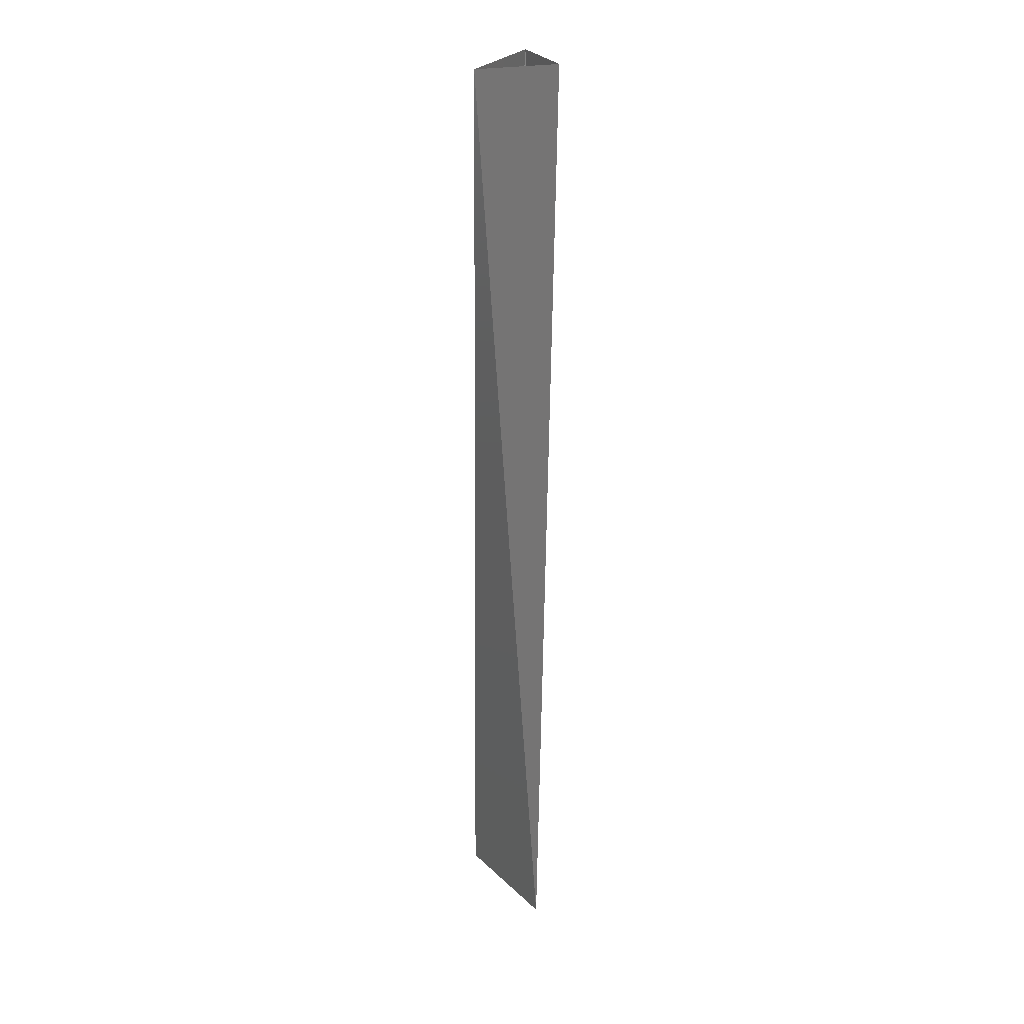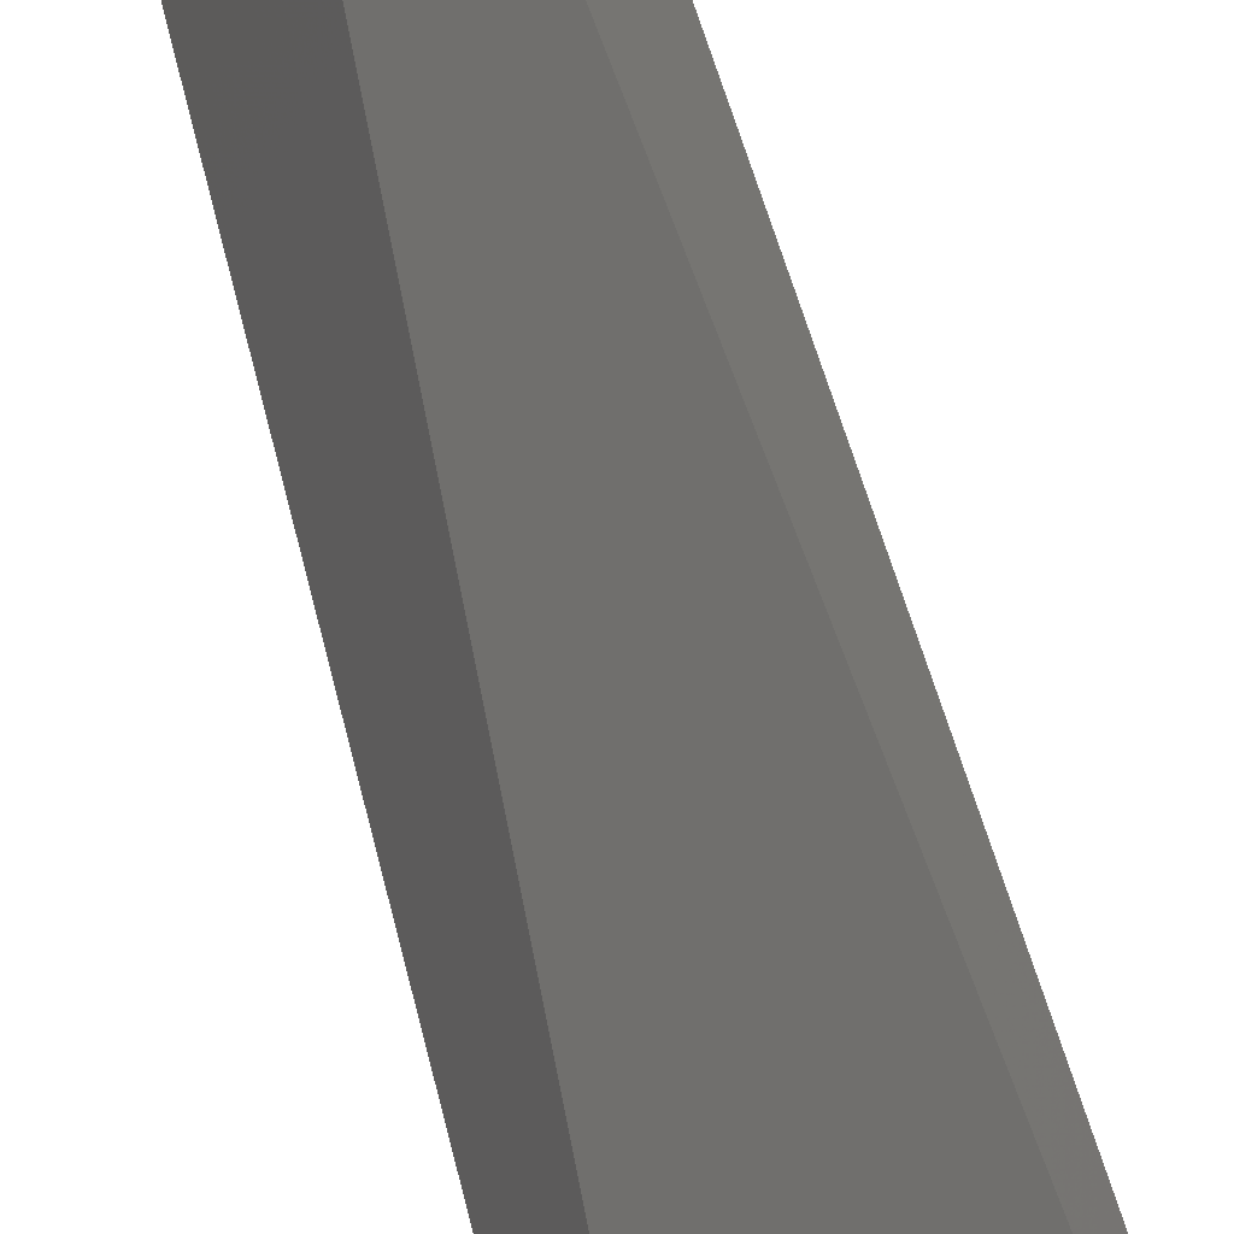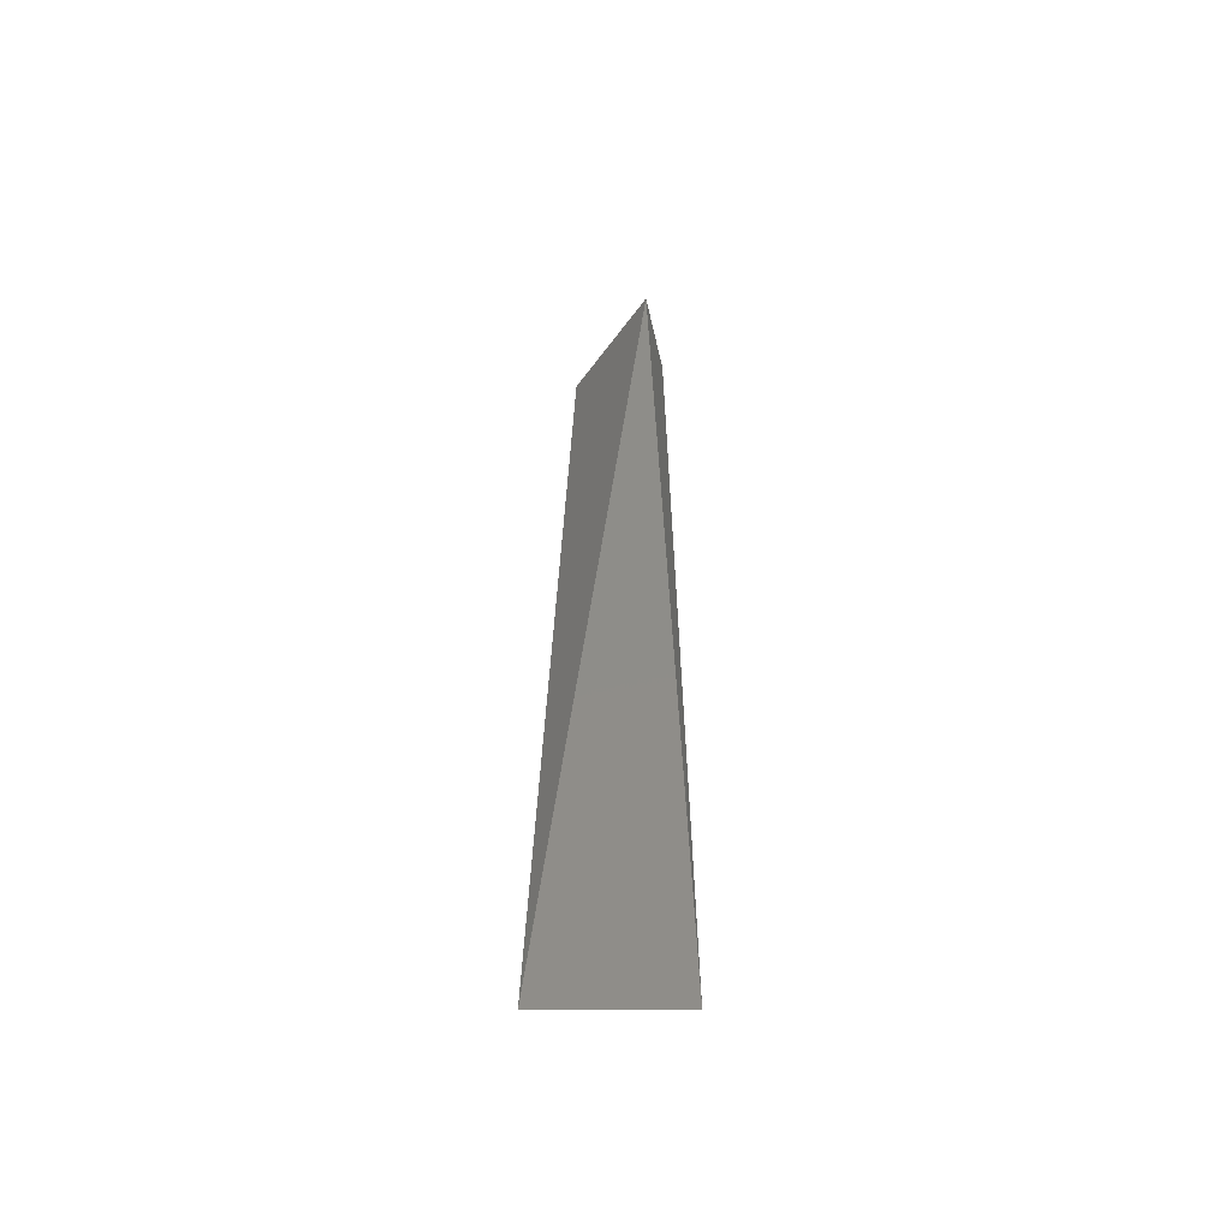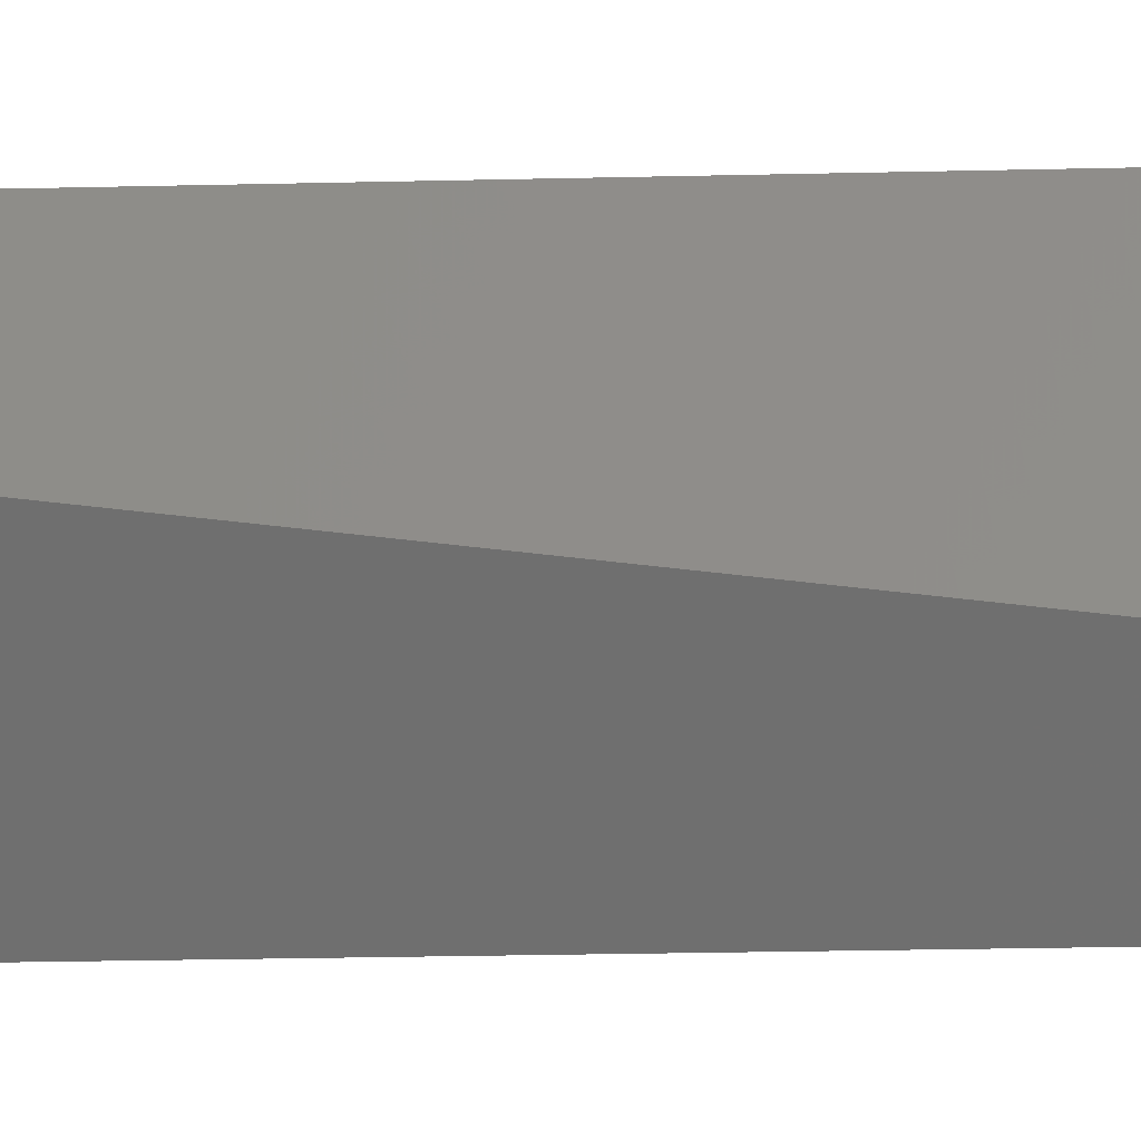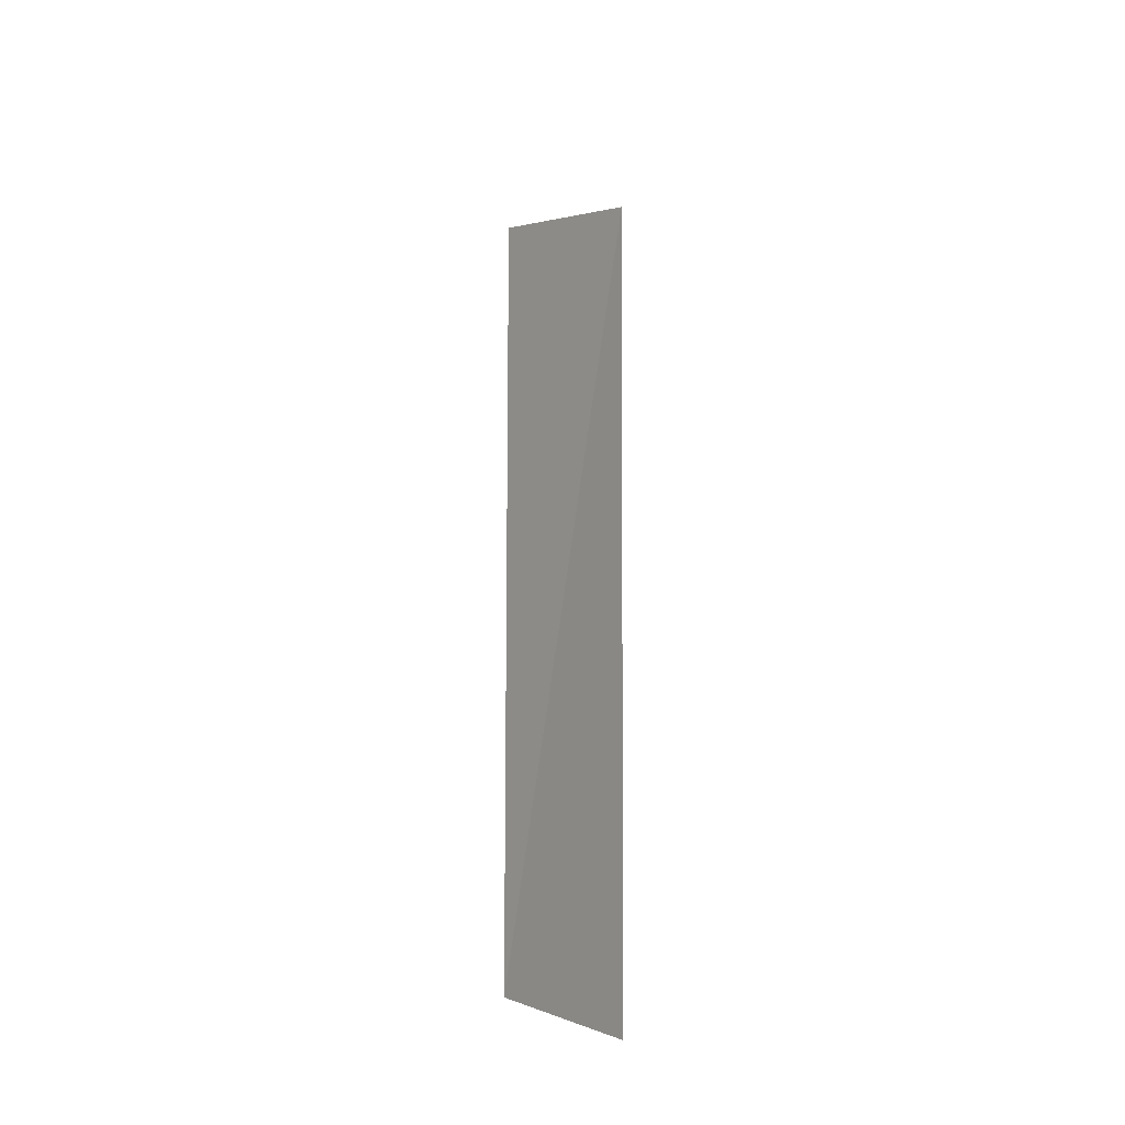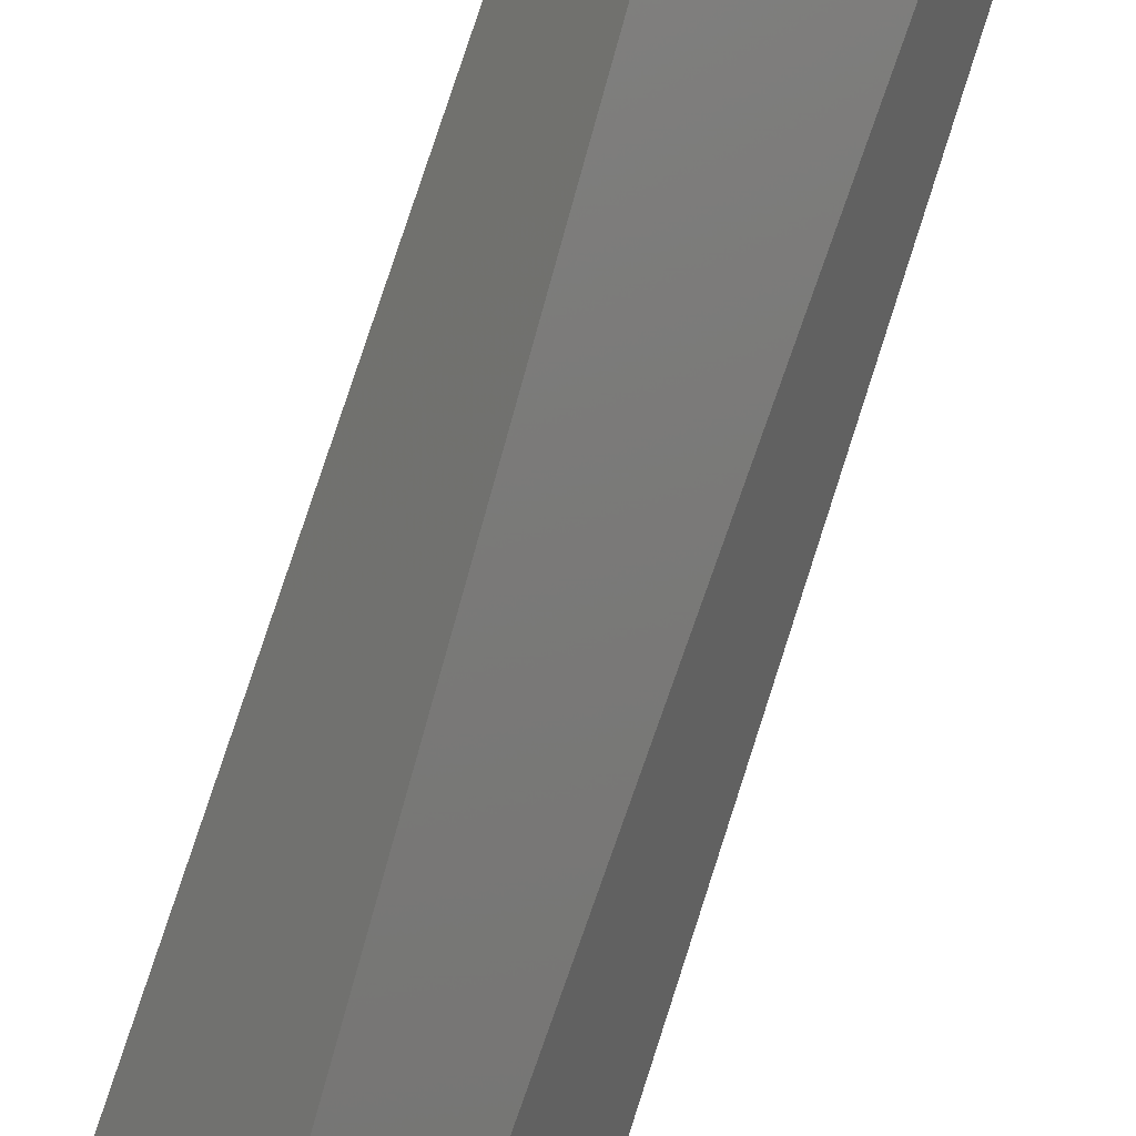
<metadata>
{"format":"stl","ext":"stl","renderer":"f3d","projection":"perspective","resolution":1024,"background":"white","views":[{"elev":23.5,"azim":174.2,"up":"+Y"},{"elev":33.5,"azim":-8.1,"up":"+Z"},{"elev":-53.3,"azim":117.4,"up":"+Y"},{"elev":-4.3,"azim":103.5,"up":"+Z"},{"elev":-36.9,"azim":76.3,"up":"+Y"},{"elev":74.3,"azim":-161.5,"up":"+Z"}]}
</metadata>
<code>
# stl→obj: 5 verts, 5 faces
v 562.4 -451.5 39.05
v 562.4 -451.9 39.04
v 562.4 -451.5 39.04
v 562.4 -451.9 39.09
v 562.4 -451.5 39.09
f 1 2 3
f 2 3 4
f 3 5 4
f 5 4 2
f 1 5 2

</code>
